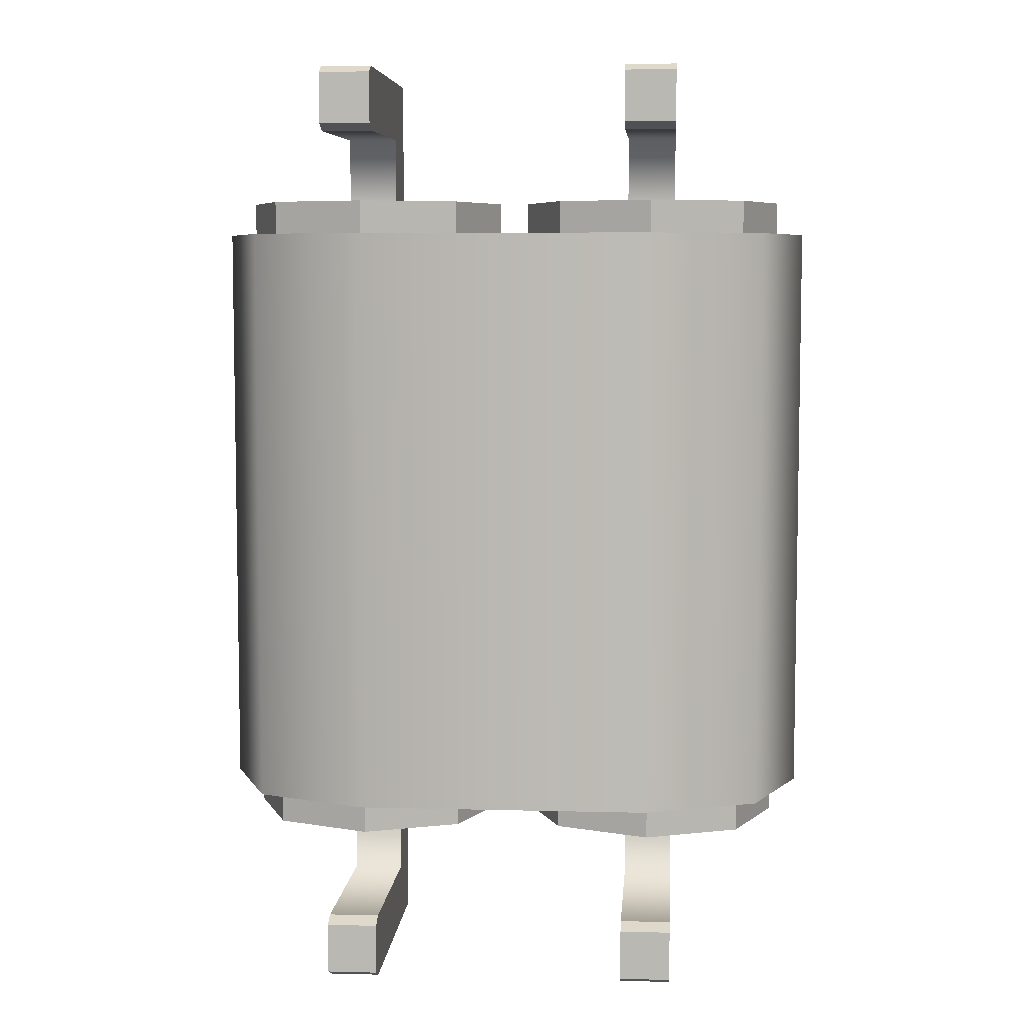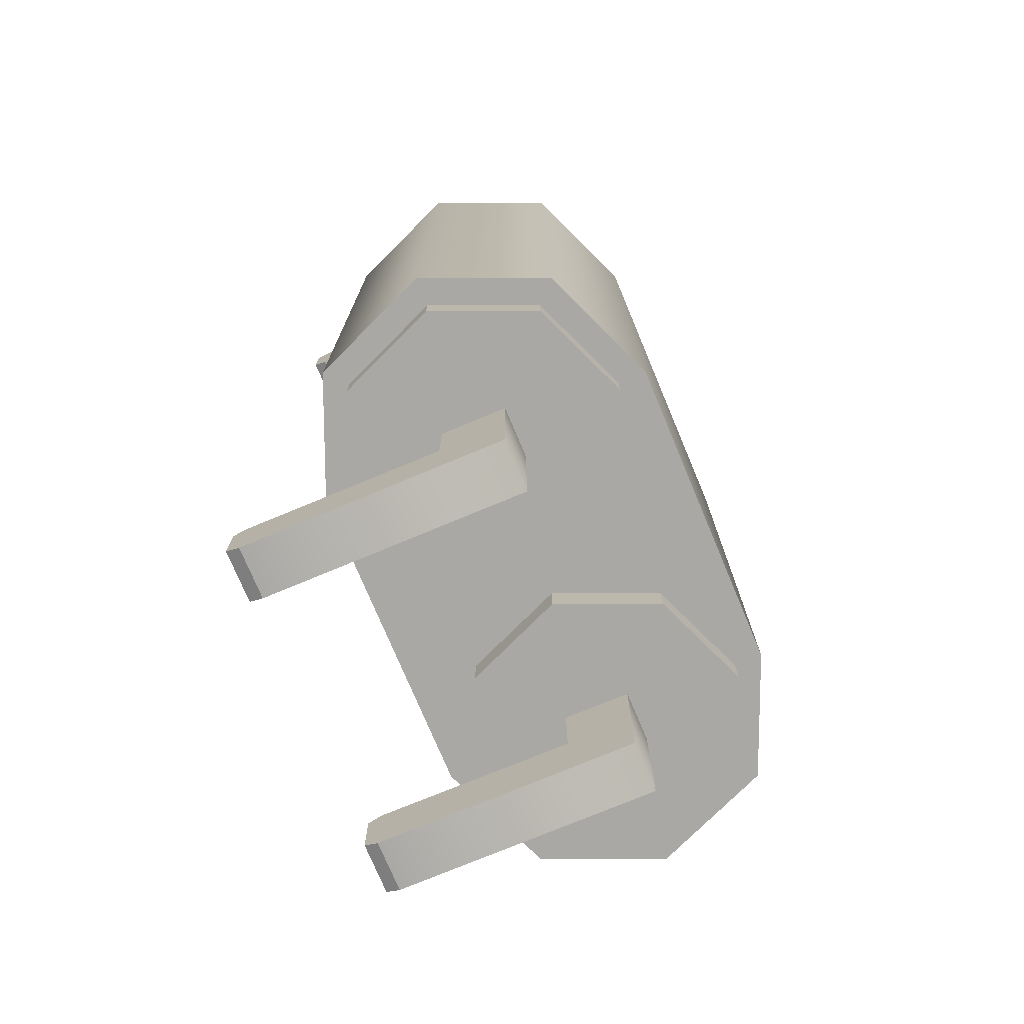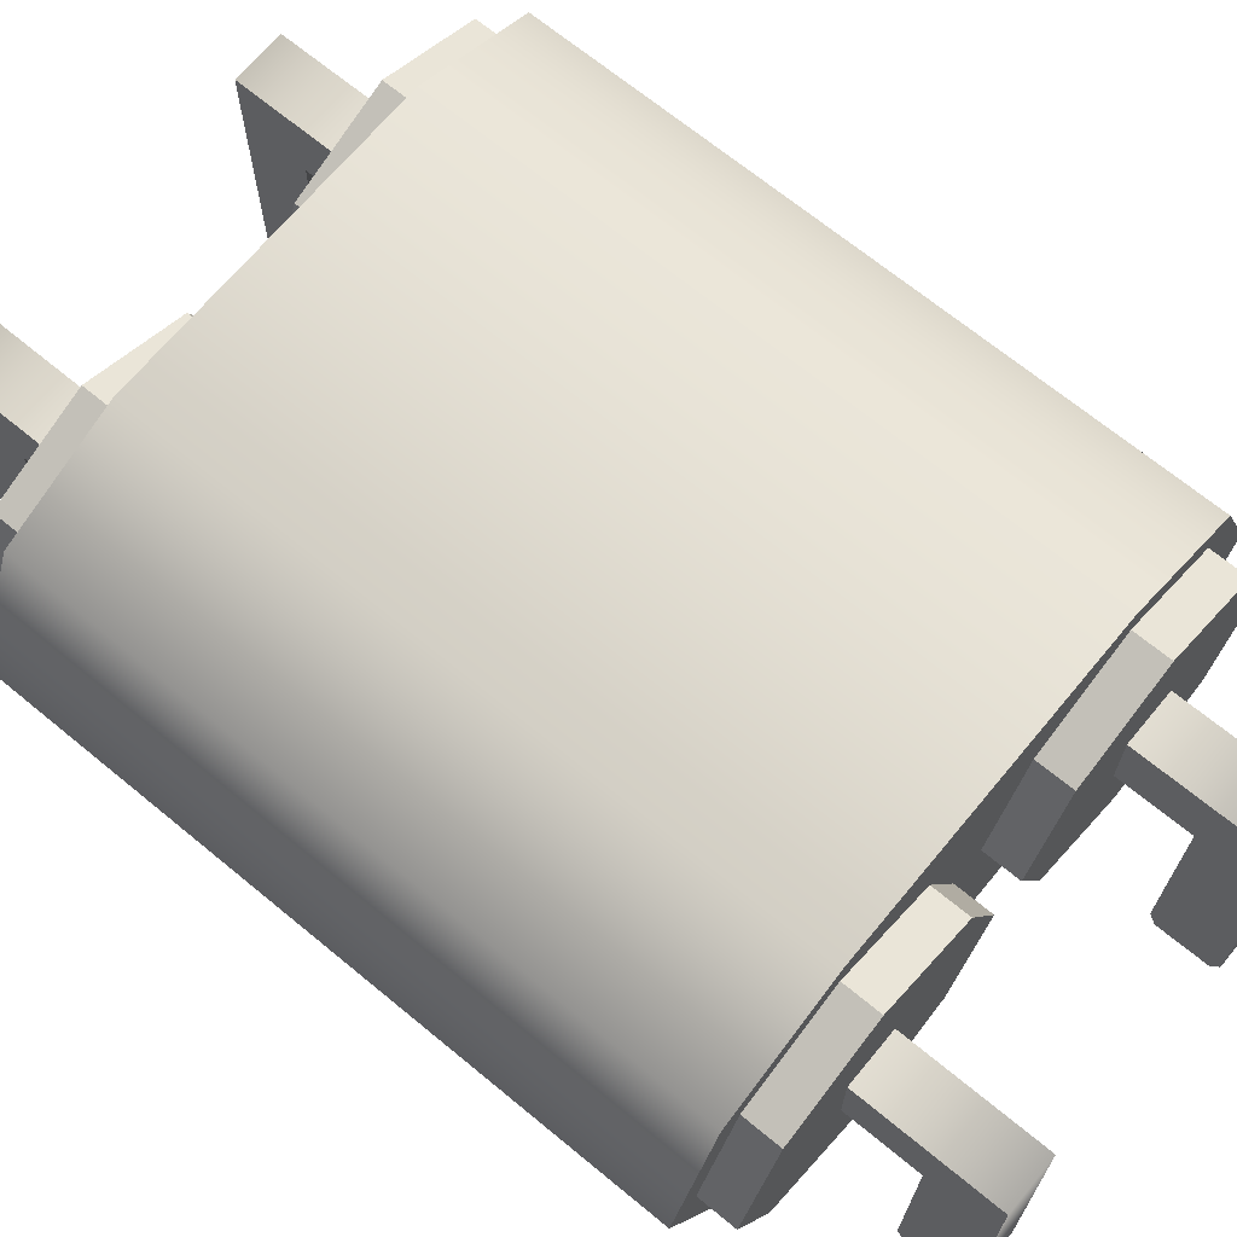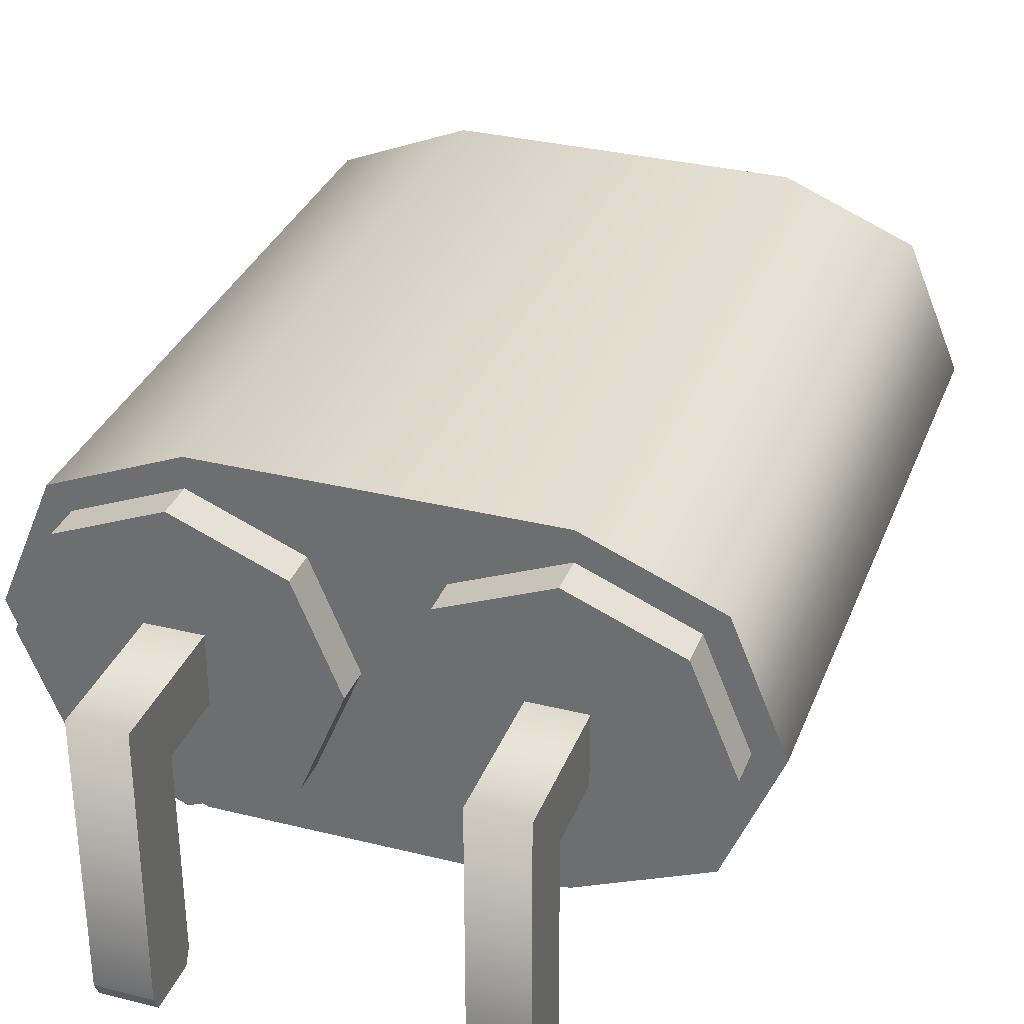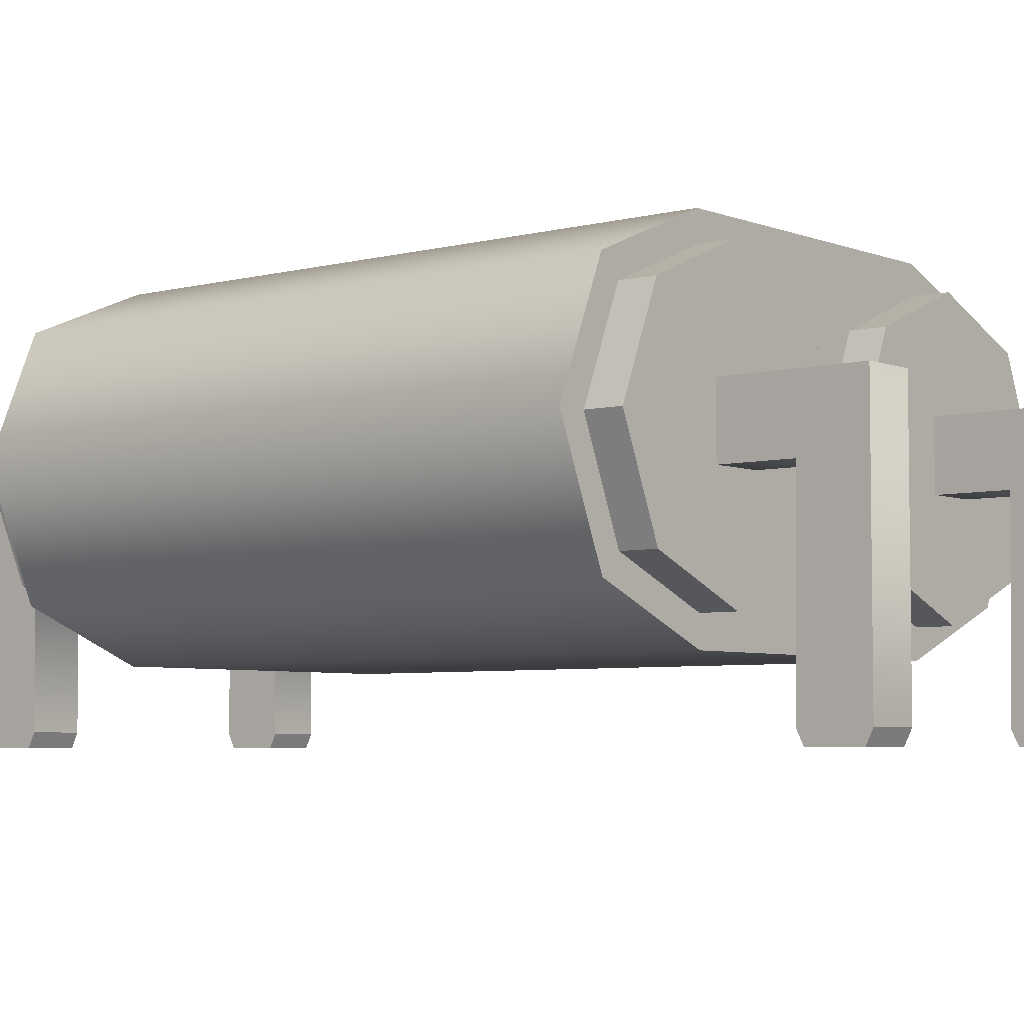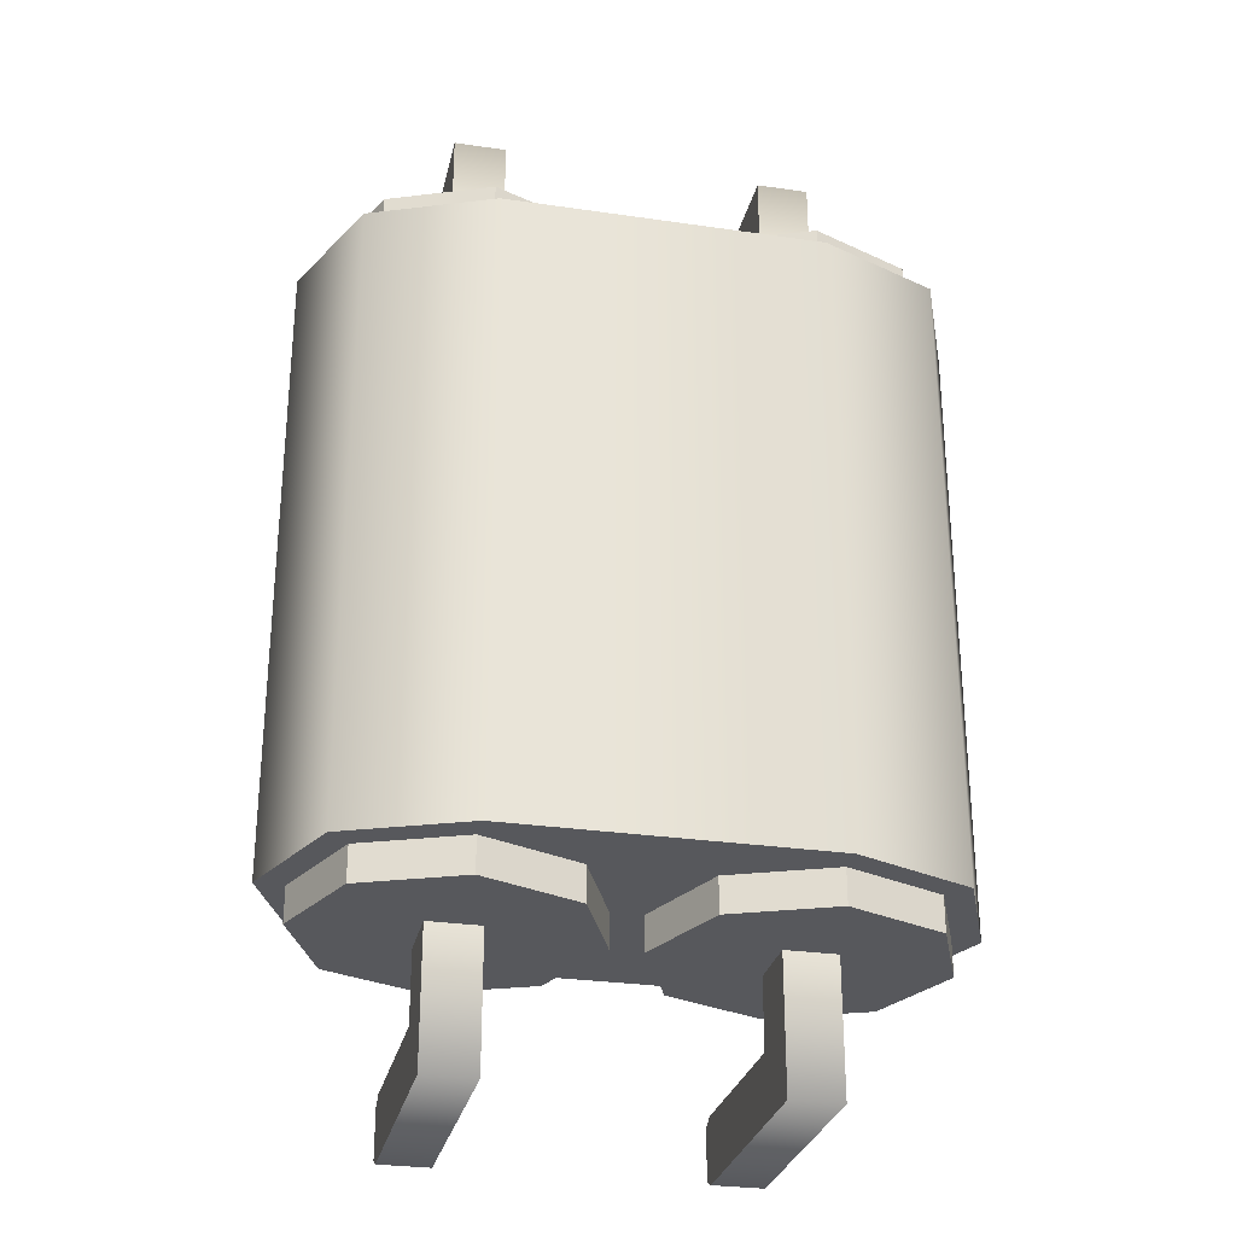
<metadata>
{"format":"obj","ext":"obj","renderer":"f3d","projection":"perspective","resolution":1024,"background":"white","views":[{"elev":6.5,"azim":4.3,"up":"+Z"},{"elev":-75.1,"azim":112.7,"up":"+Z"},{"elev":68.2,"azim":-50.4,"up":"+Y"},{"elev":32.5,"azim":-160.9,"up":"+Y"},{"elev":-5.0,"azim":129.6,"up":"+Y"},{"elev":-28.6,"azim":167.6,"up":"+Z"}]}
</metadata>
<code>
o capacitor_etx_6_1
v 0.03527 0.01473 0.04
v 0.03527 0.01473 -0.04
v 0.0416 0.03 0.04
v 0.03527 0.04527 0.04
v 0.0416 0.03 -0.04
v 0.03527 0.04527 -0.04
v -0.02 0.0084 0.04
v -0.03527 0.01473 0.04
v -0.02 0.0084 -0.04
v -0.03527 0.01473 -0.04
v -0.02 0.0516 0.04
v -0.0416 0.03 0.04
v -0.03527 0.04527 0.04
v -0.0416 0.03 -0.04
v -0.02 0.0516 -0.04
v -0.03527 0.04527 -0.04
v 0.02 0.0084 0.04
v 0.02 0.0084 -0.04
v 0.02 0.0516 0.04
v 0.02 0.0516 -0.04
v 0.03273 0.01727 0.0445
v 0.03273 0.01727 0.04
v 0.038 0.03 0.0445
v 0.03273 0.04273 0.0445
v 0.038 0.03 0.04
v 0.03273 0.04273 0.04
v 0.02 0.012 0.0445
v 0.007272 0.01727 0.0445
v 0.02 0.012 0.04
v 0.007272 0.01727 0.04
v 0.02 0.048 0.0445
v 0.002 0.03 0.0445
v 0.007272 0.04273 0.0445
v 0.002 0.03 0.04
v 0.02 0.048 0.04
v 0.007272 0.04273 0.04
v 0.02328 0.000901 0.0532
v 0.02328 0.0258 0.0445
v 0.02328 0.000901 0.0616
v 0.02328 0.0342 0.0445
v 0.01664 0.000901 0.0532
v 0.01664 0.0258 0.0445
v 0.01664 0.000901 0.0616
v 0.01664 0.0342 0.0445
v 0.02328 -0.000899 0.0541
v 0.02328 -0.000899 0.0607
v 0.01664 -0.000899 0.0541
v 0.01664 -0.000899 0.0607
v 0.02328 0.0258 0.0535
v 0.02328 0.0342 0.0616
v 0.01664 0.0342 0.0616
v 0.01664 0.0258 0.0535
v 0.007272 0.01727 -0.0445
v 0.007272 0.01727 -0.04
v 0.002 0.03 -0.0445
v 0.007272 0.04273 -0.0445
v 0.002 0.03 -0.04
v 0.007272 0.04273 -0.04
v 0.02 0.012 -0.0445
v 0.03273 0.01727 -0.0445
v 0.02 0.012 -0.04
v 0.03273 0.01727 -0.04
v 0.02 0.048 -0.0445
v 0.038 0.03 -0.0445
v 0.03273 0.04273 -0.0445
v 0.038 0.03 -0.04
v 0.02 0.048 -0.04
v 0.03273 0.04273 -0.04
v 0.01671 0.000901 -0.0532
v 0.01671 0.0258 -0.0445
v 0.01671 0.000901 -0.0616
v 0.01671 0.0342 -0.0445
v 0.02335 0.000901 -0.0532
v 0.02335 0.0258 -0.0445
v 0.02335 0.000901 -0.0616
v 0.02335 0.0342 -0.0445
v 0.01671 -0.000899 -0.0541
v 0.01671 -0.000899 -0.0607
v 0.02335 -0.000899 -0.0541
v 0.02335 -0.000899 -0.0607
v 0.01671 0.0258 -0.0535
v 0.01671 0.0342 -0.0616
v 0.02335 0.0342 -0.0616
v 0.02335 0.0258 -0.0535
v -0.007272 0.01727 0.0445
v -0.007272 0.01727 0.04
v -0.002 0.03 0.0445
v -0.007272 0.04273 0.0445
v -0.002 0.03 0.04
v -0.007272 0.04273 0.04
v -0.02 0.012 0.0445
v -0.03273 0.01727 0.0445
v -0.02 0.012 0.04
v -0.03273 0.01727 0.04
v -0.02 0.048 0.0445
v -0.038 0.03 0.0445
v -0.03273 0.04273 0.0445
v -0.038 0.03 0.04
v -0.02 0.048 0.04
v -0.03273 0.04273 0.04
v -0.01672 0.000901 0.0532
v -0.01672 0.0258 0.0445
v -0.01672 0.000901 0.0616
v -0.01672 0.0342 0.0445
v -0.02336 0.000901 0.0532
v -0.02336 0.0258 0.0445
v -0.02336 0.000901 0.0616
v -0.02336 0.0342 0.0445
v -0.01672 -0.000899 0.0541
v -0.01672 -0.000899 0.0607
v -0.02336 -0.000899 0.0541
v -0.02336 -0.000899 0.0607
v -0.01672 0.0258 0.0535
v -0.01672 0.0342 0.0616
v -0.02336 0.0342 0.0616
v -0.02336 0.0258 0.0535
v -0.03273 0.01727 -0.0445
v -0.03273 0.01727 -0.04
v -0.038 0.03 -0.0445
v -0.03273 0.04273 -0.0445
v -0.038 0.03 -0.04
v -0.03273 0.04273 -0.04
v -0.02 0.012 -0.0445
v -0.007272 0.01727 -0.0445
v -0.02 0.012 -0.04
v -0.007272 0.01727 -0.04
v -0.02 0.048 -0.0445
v -0.002 0.03 -0.0445
v -0.007272 0.04273 -0.0445
v -0.002 0.03 -0.04
v -0.02 0.048 -0.04
v -0.007272 0.04273 -0.04
v -0.02329 0.000901 -0.0532
v -0.02329 0.0258 -0.0445
v -0.02329 0.000901 -0.0616
v -0.02329 0.0342 -0.0445
v -0.01665 0.000901 -0.0532
v -0.01665 0.0258 -0.0445
v -0.01665 0.000901 -0.0616
v -0.01665 0.0342 -0.0445
v -0.02329 -0.000899 -0.0541
v -0.02329 -0.000899 -0.0607
v -0.01665 -0.000899 -0.0541
v -0.01665 -0.000899 -0.0607
v -0.02329 0.0258 -0.0535
v -0.02329 0.0342 -0.0616
v -0.01665 0.0342 -0.0616
v -0.01665 0.0258 -0.0535
f 18 20 6 5 2
f 17 18 2 1
f 1 2 5 3
f 20 19 4 6
f 6 4 3 5
f 3 4 19 17 1
f 14 12 13 16
f 16 13 11 15
f 9 7 8 10
f 10 8 12 14
f 7 11 13 12 8
f 14 16 15 9 10
f 7 9 18 17
f 15 11 19 20
f 9 15 20 18
f 11 7 17 19
f 27 29 22 21
f 21 22 25 23
f 35 31 24 26
f 26 24 23 25
f 34 32 33 36
f 36 33 31 35
f 29 27 28 30
f 30 28 32 34
f 23 24 31 33 32 28 27 21
f 49 38 40 50
f 50 40 44 51
f 51 44 42 52
f 52 42 38 49
f 41 37 45 47
f 46 48 47 45
f 39 43 48 46
f 37 39 46 45
f 43 41 47 48
f 41 52 49 37
f 43 51 52 41
f 39 50 51 43
f 37 49 50 39
f 59 61 54 53
f 53 54 57 55
f 67 63 56 58
f 58 56 55 57
f 66 64 65 68
f 68 65 63 67
f 61 59 60 62
f 62 60 64 66
f 55 56 63 65 64 60 59 53
f 81 70 72 82
f 82 72 76 83
f 83 76 74 84
f 84 74 70 81
f 73 69 77 79
f 78 80 79 77
f 71 75 80 78
f 69 71 78 77
f 75 73 79 80
f 73 84 81 69
f 75 83 84 73
f 71 82 83 75
f 69 81 82 71
f 91 93 86 85
f 85 86 89 87
f 99 95 88 90
f 90 88 87 89
f 98 96 97 100
f 100 97 95 99
f 93 91 92 94
f 94 92 96 98
f 87 88 95 97 96 92 91 85
f 113 102 104 114
f 114 104 108 115
f 115 108 106 116
f 116 106 102 113
f 105 101 109 111
f 110 112 111 109
f 103 107 112 110
f 101 103 110 109
f 107 105 111 112
f 105 116 113 101
f 107 115 116 105
f 103 114 115 107
f 101 113 114 103
f 123 125 118 117
f 117 118 121 119
f 131 127 120 122
f 122 120 119 121
f 130 128 129 132
f 132 129 127 131
f 125 123 124 126
f 126 124 128 130
f 119 120 127 129 128 124 123 117
f 145 134 136 146
f 146 136 140 147
f 147 140 138 148
f 148 138 134 145
f 137 133 141 143
f 142 144 143 141
f 135 139 144 142
f 133 135 142 141
f 139 137 143 144
f 137 148 145 133
f 139 147 148 137
f 135 146 147 139
f 133 145 146 135

</code>
